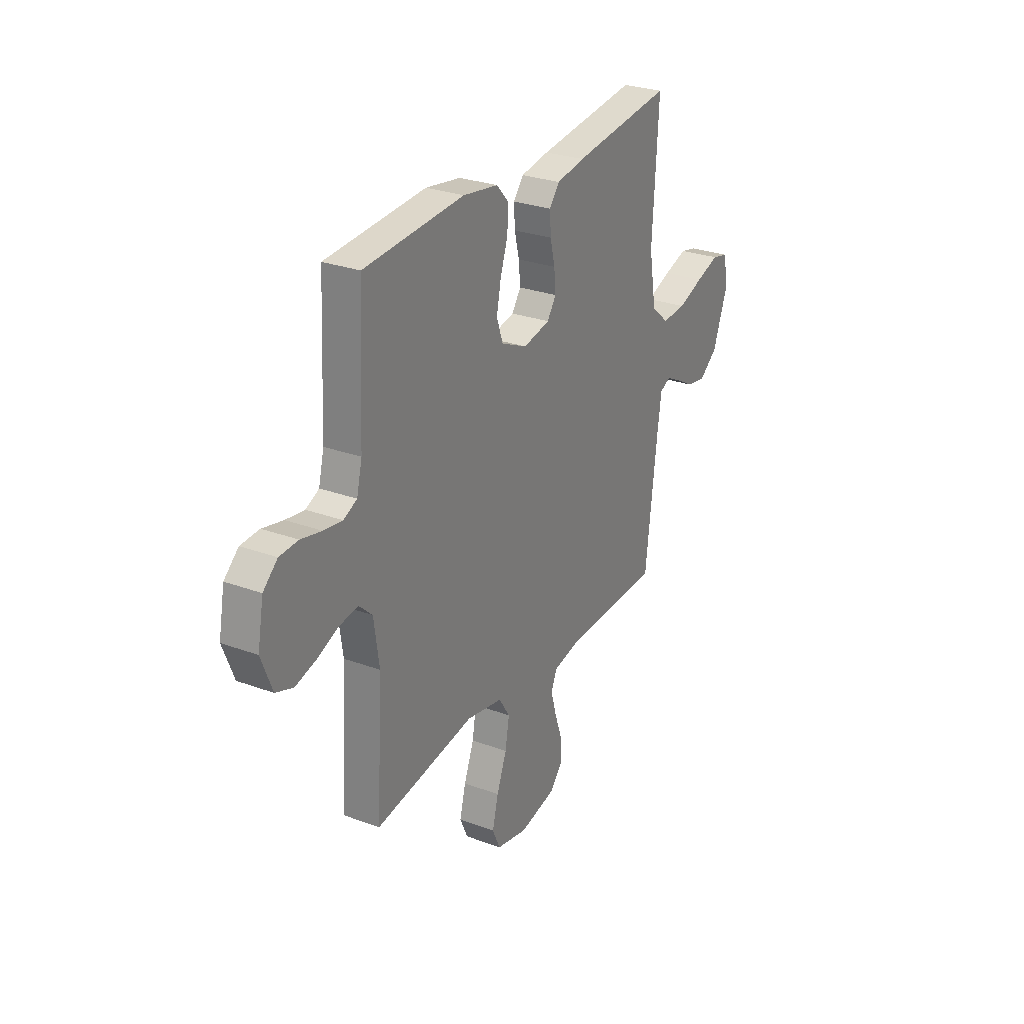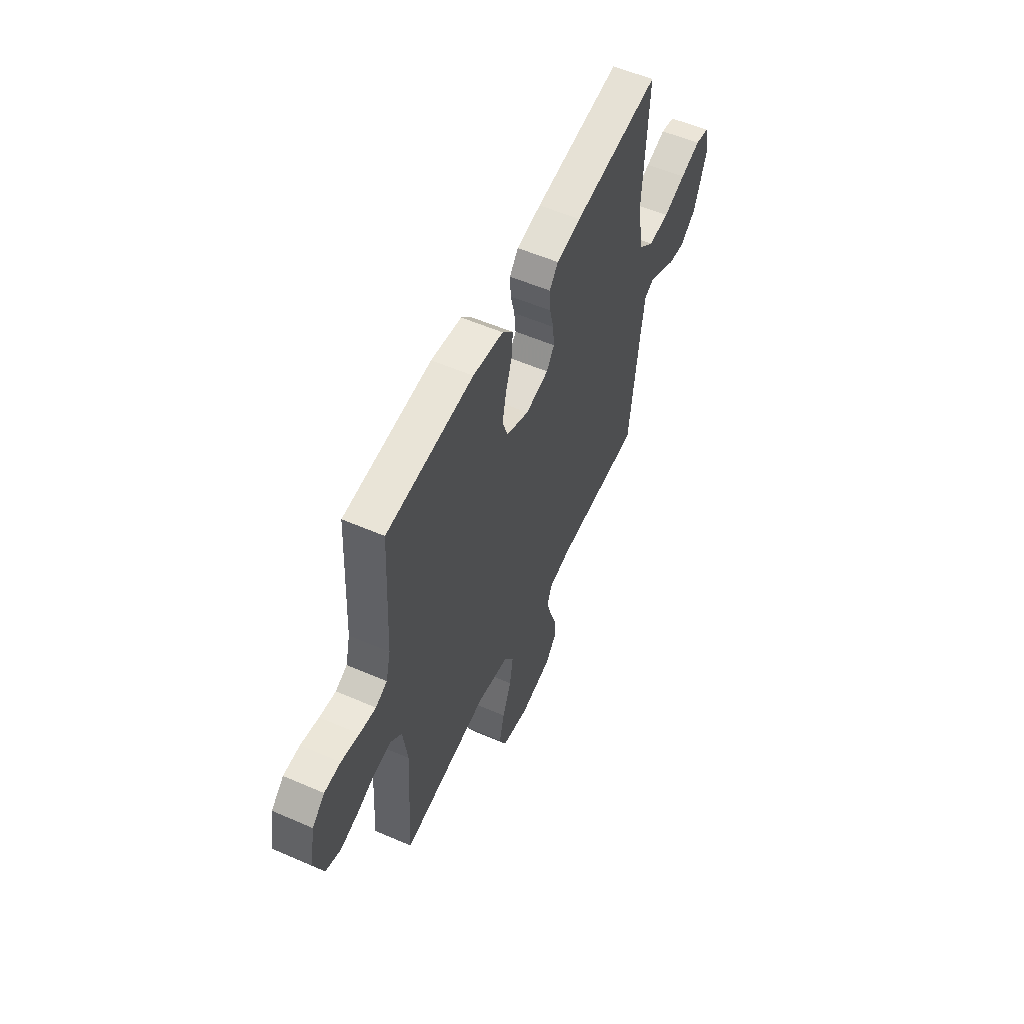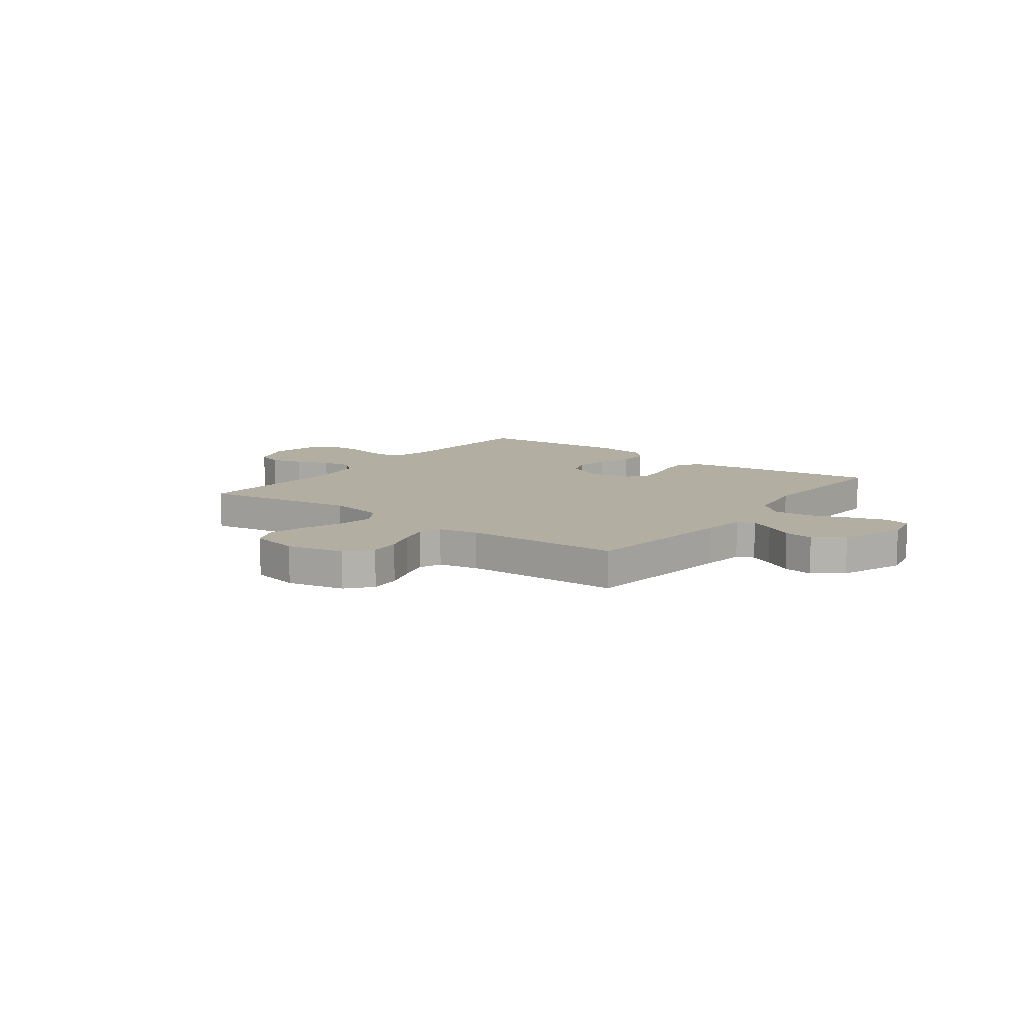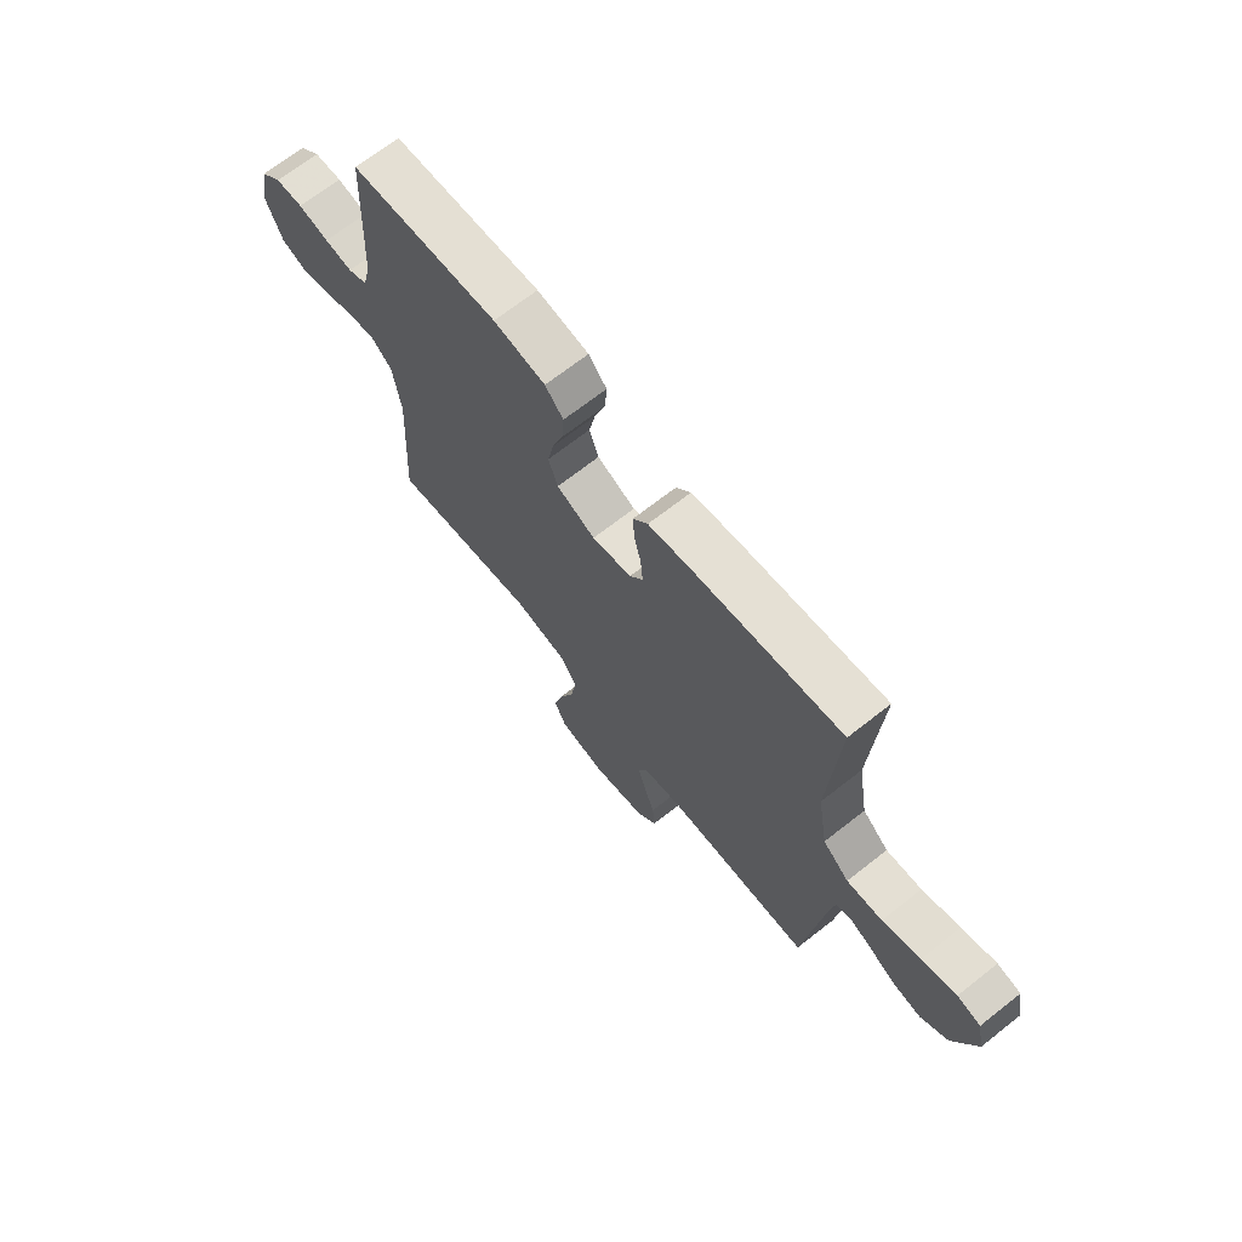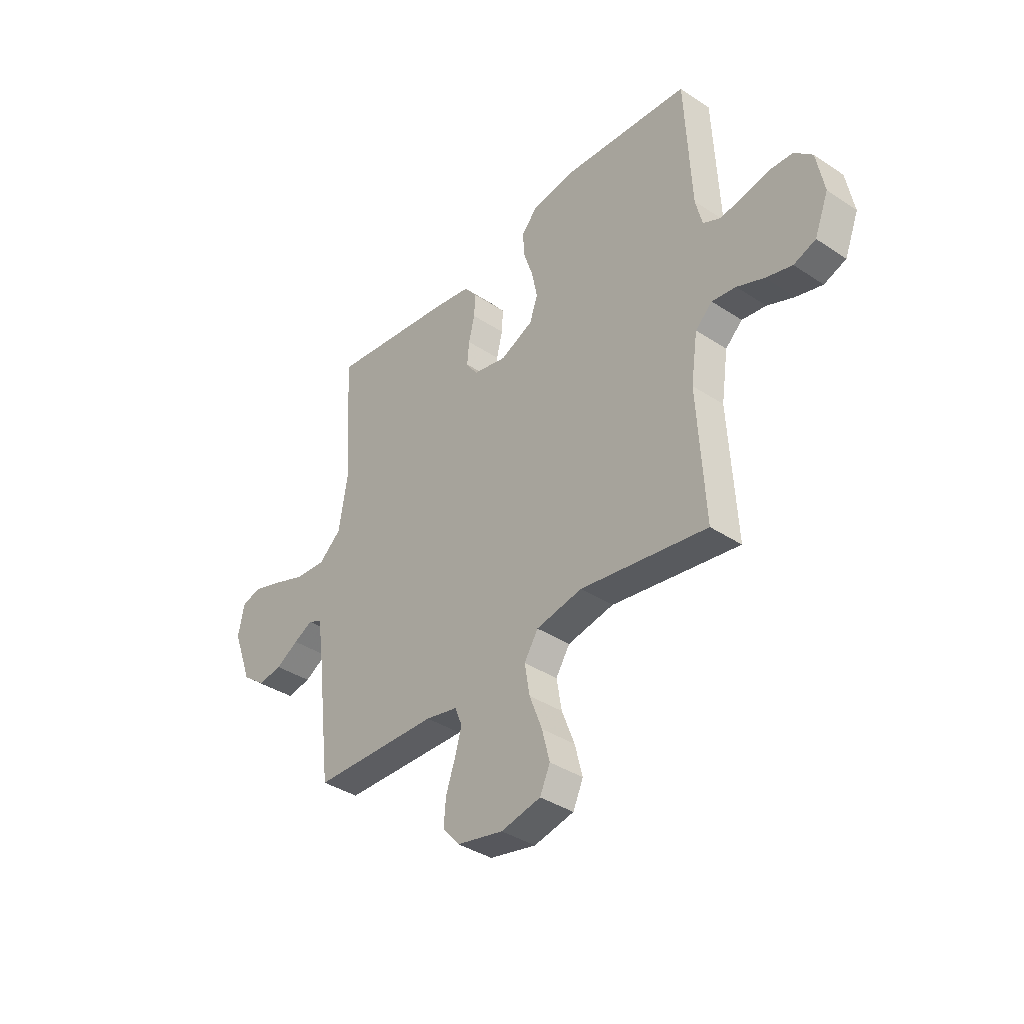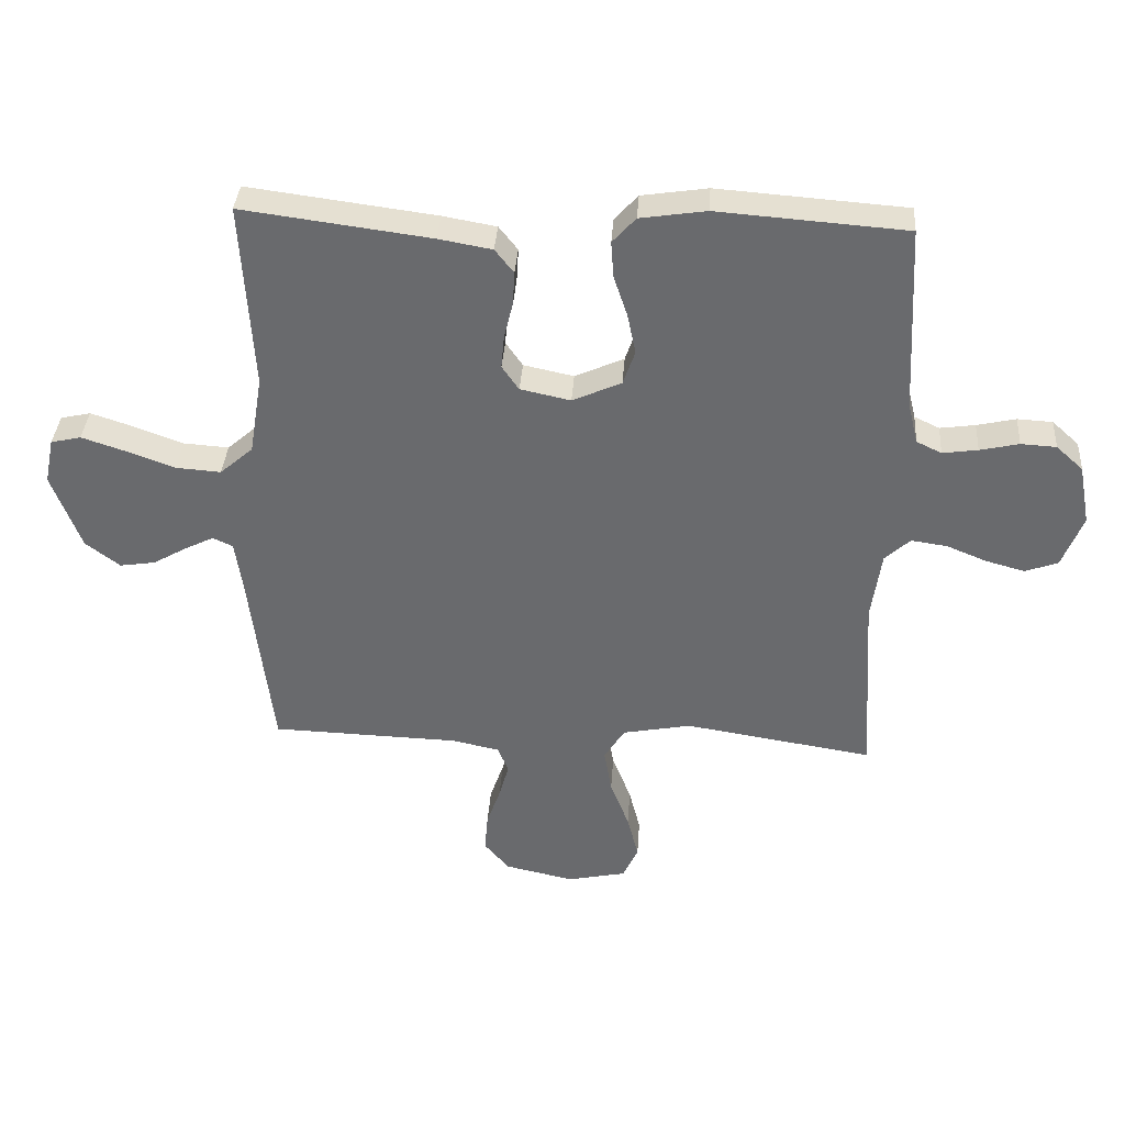
<metadata>
{"format":"obj","ext":"obj","renderer":"f3d","projection":"perspective","resolution":1024,"background":"white","views":[{"elev":27.8,"azim":119.4,"up":"+Z"},{"elev":55.7,"azim":114.5,"up":"+Z"},{"elev":10.7,"azim":-143.2,"up":"+Y"},{"elev":68.8,"azim":-128.2,"up":"+Z"},{"elev":-37.7,"azim":49.8,"up":"+Z"},{"elev":36.4,"azim":3.9,"up":"+Z"}]}
</metadata>
<code>
v -0.5 0.07 0.5
v -0.2 0.07 0.461
v -0.115 0.07 0.446
v -0.085 0.07 0.408
v -0.088 0.07 0.355
v -0.102 0.07 0.297
v -0.107 0.07 0.243
v -0.08 0.07 0.204
v 0 0.07 0.187
v 0.078 0.07 0.222
v 0.097 0.07 0.277
v 0.084 0.07 0.341
v 0.062 0.07 0.407
v 0.058 0.07 0.465
v 0.095 0.07 0.506
v 0.2 0.07 0.522
v 0.5 0.07 0.5
v 0.515 0.07 0.2
v 0.531 0.07 0.135
v 0.571 0.07 0.116
v 0.627 0.07 0.124
v 0.689 0.07 0.138
v 0.745 0.07 0.135
v 0.788 0.07 0.096
v 0.806 0.07 0
v 0.773 0.07 -0.084
v 0.721 0.07 -0.103
v 0.659 0.07 -0.086
v 0.595 0.07 -0.06
v 0.538 0.07 -0.052
v 0.498 0.07 -0.089
v 0.482 0.07 -0.2
v 0.5 0.07 -0.5
v 0.2 0.07 -0.453
v 0.091 0.07 -0.474
v 0.058 0.07 -0.526
v 0.07 0.07 -0.597
v 0.1 0.07 -0.675
v 0.118 0.07 -0.746
v 0.094 0.07 -0.799
v 0 0.07 -0.819
v -0.11 0.07 -0.795
v -0.15 0.07 -0.748
v -0.145 0.07 -0.688
v -0.123 0.07 -0.624
v -0.107 0.07 -0.567
v -0.124 0.07 -0.525
v -0.2 0.07 -0.509
v -0.5 0.07 -0.5
v -0.536 0.07 -0.2
v -0.548 0.07 -0.117
v -0.58 0.07 -0.102
v -0.626 0.07 -0.125
v -0.68 0.07 -0.156
v -0.737 0.07 -0.165
v -0.792 0.07 -0.123
v -0.838 0.07 0
v -0.823 0.07 0.073
v -0.775 0.07 0.084
v -0.705 0.07 0.061
v -0.628 0.07 0.033
v -0.556 0.07 0.028
v -0.503 0.07 0.074
v -0.482 0.07 0.2
v -0.5 0 0.5
v -0.2 0 0.461
v -0.115 0 0.446
v -0.085 0 0.408
v -0.088 0 0.355
v -0.102 0 0.297
v -0.107 0 0.243
v -0.08 0 0.204
v 0 0 0.187
v 0.078 0 0.222
v 0.097 0 0.277
v 0.084 0 0.341
v 0.062 0 0.407
v 0.058 0 0.465
v 0.095 0 0.506
v 0.2 0 0.522
v 0.5 0 0.5
v 0.515 0 0.2
v 0.531 0 0.135
v 0.571 0 0.116
v 0.627 0 0.124
v 0.689 0 0.138
v 0.745 0 0.135
v 0.788 0 0.096
v 0.806 0 0
v 0.773 0 -0.084
v 0.721 0 -0.103
v 0.659 0 -0.086
v 0.595 0 -0.06
v 0.538 0 -0.052
v 0.498 0 -0.089
v 0.482 0 -0.2
v 0.5 0 -0.5
v 0.2 0 -0.453
v 0.091 0 -0.474
v 0.058 0 -0.526
v 0.07 0 -0.597
v 0.1 0 -0.675
v 0.118 0 -0.746
v 0.094 0 -0.799
v 0 0 -0.819
v -0.11 0 -0.795
v -0.15 0 -0.748
v -0.145 0 -0.688
v -0.123 0 -0.624
v -0.107 0 -0.567
v -0.124 0 -0.525
v -0.2 0 -0.509
v -0.5 0 -0.5
v -0.536 0 -0.2
v -0.548 0 -0.117
v -0.58 0 -0.102
v -0.626 0 -0.125
v -0.68 0 -0.156
v -0.737 0 -0.165
v -0.792 0 -0.123
v -0.838 0 0
v -0.823 0 0.073
v -0.775 0 0.084
v -0.705 0 0.061
v -0.628 0 0.033
v -0.556 0 0.028
v -0.503 0 0.074
v -0.482 0 0.2
f 59 60 61
f 58 59 61
f 57 58 61
f 56 57 61
f 55 56 61
f 54 55 61
f 53 54 61
f 52 53 61 62
f 51 52 62 63
f 48 49 50
f 50 51 63
f 48 50 63
f 47 48 63
f 43 44 45
f 42 43 45
f 41 42 45
f 40 41 45
f 39 40 45
f 38 39 45
f 37 38 45
f 36 37 45 46
f 35 36 46 47
f 32 33 34
f 31 32 34 35
f 27 28 29
f 26 27 29
f 25 26 29
f 24 25 29
f 23 24 29
f 22 23 29
f 21 22 29
f 20 21 29 30
f 19 20 30 31
f 16 17 18
f 15 16 18
f 14 15 18
f 13 14 18
f 12 13 18
f 18 19 31
f 12 18 31
f 11 12 31
f 4 5 6
f 3 4 6
f 2 3 6
f 1 2 6
f 64 1 6
f 64 6 7
f 63 64 7 8
f 47 63 8 9
f 31 35 47
f 11 31 47
f 10 11 47
f 9 10 47
f 125 124 123
f 125 123 122
f 125 122 121
f 125 121 120
f 125 120 119
f 125 119 118
f 125 118 117
f 126 125 117 116
f 127 126 116 115
f 114 113 112
f 127 115 114
f 127 114 112
f 127 112 111
f 109 108 107
f 109 107 106
f 109 106 105
f 109 105 104
f 109 104 103
f 109 103 102
f 109 102 101
f 110 109 101 100
f 111 110 100 99
f 98 97 96
f 99 98 96 95
f 93 92 91
f 93 91 90
f 93 90 89
f 93 89 88
f 93 88 87
f 93 87 86
f 93 86 85
f 94 93 85 84
f 95 94 84 83
f 82 81 80
f 82 80 79
f 82 79 78
f 82 78 77
f 82 77 76
f 95 83 82
f 95 82 76
f 95 76 75
f 70 69 68
f 70 68 67
f 70 67 66
f 70 66 65
f 70 65 128
f 71 70 128
f 72 71 128 127
f 73 72 127 111
f 111 99 95
f 111 95 75
f 111 75 74
f 111 74 73
f 1 65 66 2
f 2 66 67 3
f 3 67 68 4
f 4 68 69 5
f 5 69 70 6
f 6 70 71 7
f 7 71 72 8
f 8 72 73 9
f 9 73 74 10
f 10 74 75 11
f 11 75 76 12
f 12 76 77 13
f 13 77 78 14
f 14 78 79 15
f 15 79 80 16
f 16 80 81 17
f 17 81 82 18
f 18 82 83 19
f 19 83 84 20
f 20 84 85 21
f 21 85 86 22
f 22 86 87 23
f 23 87 88 24
f 24 88 89 25
f 25 89 90 26
f 26 90 91 27
f 27 91 92 28
f 28 92 93 29
f 29 93 94 30
f 30 94 95 31
f 31 95 96 32
f 32 96 97 33
f 33 97 98 34
f 34 98 99 35
f 35 99 100 36
f 36 100 101 37
f 37 101 102 38
f 38 102 103 39
f 39 103 104 40
f 40 104 105 41
f 41 105 106 42
f 42 106 107 43
f 43 107 108 44
f 44 108 109 45
f 45 109 110 46
f 46 110 111 47
f 47 111 112 48
f 48 112 113 49
f 49 113 114 50
f 50 114 115 51
f 51 115 116 52
f 52 116 117 53
f 53 117 118 54
f 54 118 119 55
f 55 119 120 56
f 56 120 121 57
f 57 121 122 58
f 58 122 123 59
f 59 123 124 60
f 60 124 125 61
f 61 125 126 62
f 62 126 127 63
f 63 127 128 64
f 64 128 65 1

</code>
